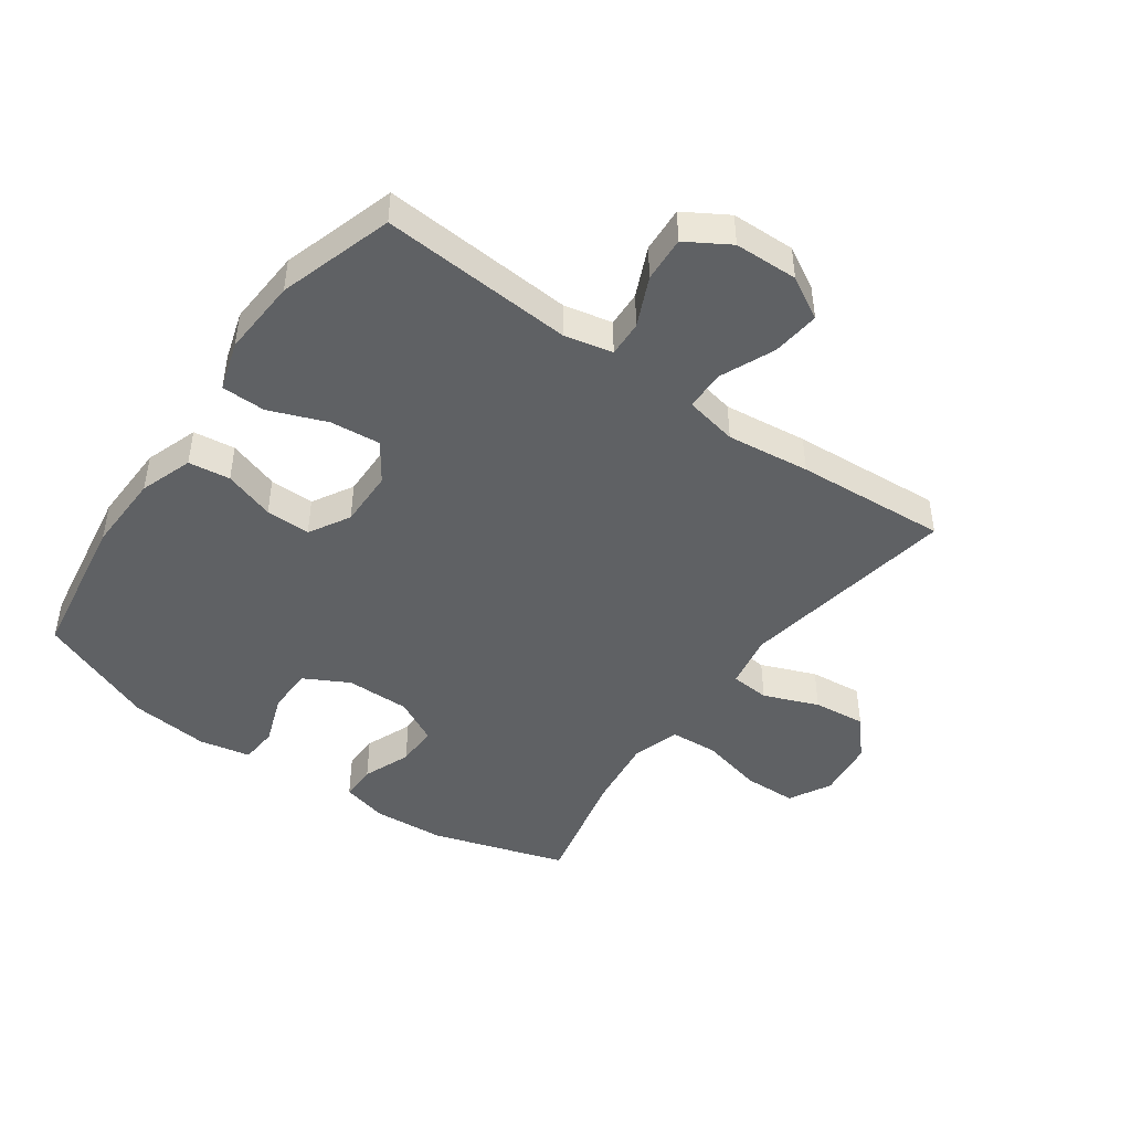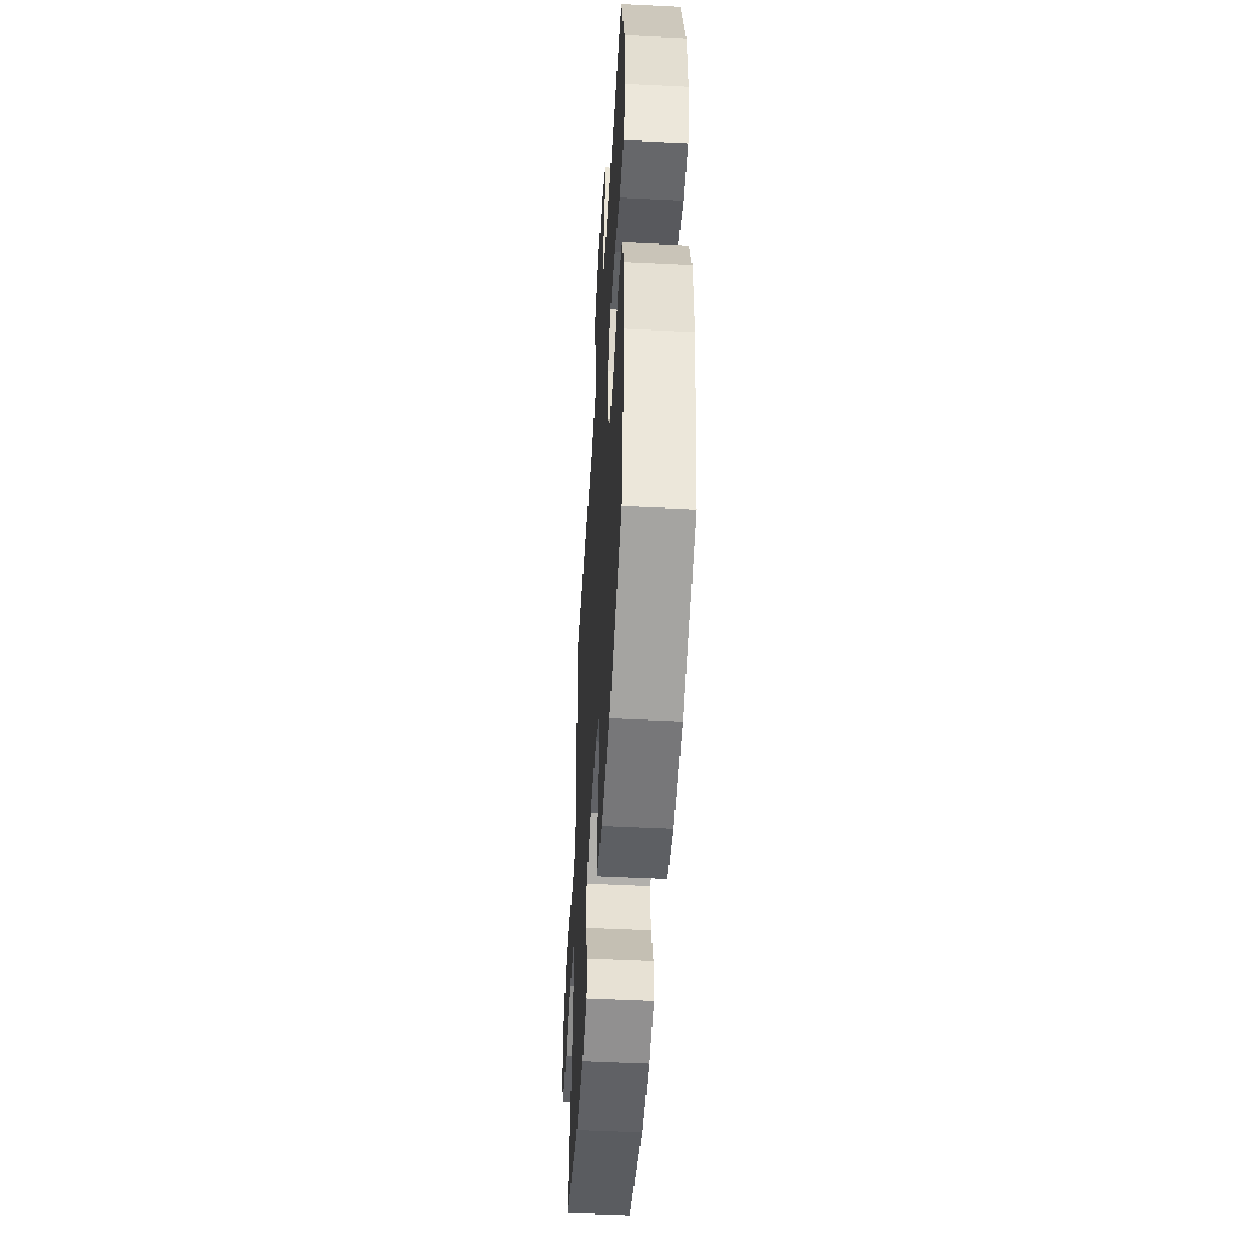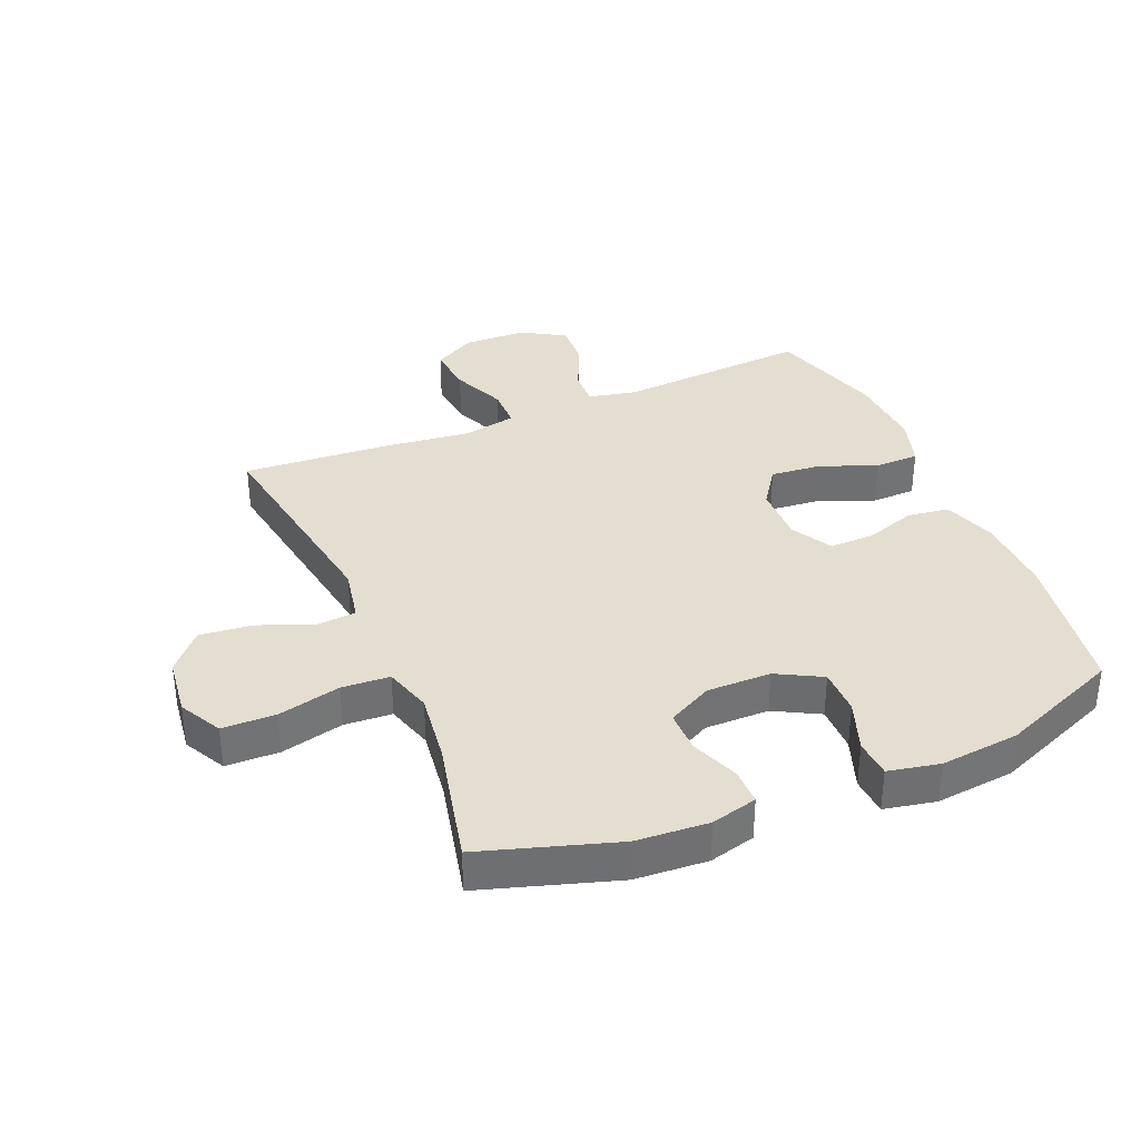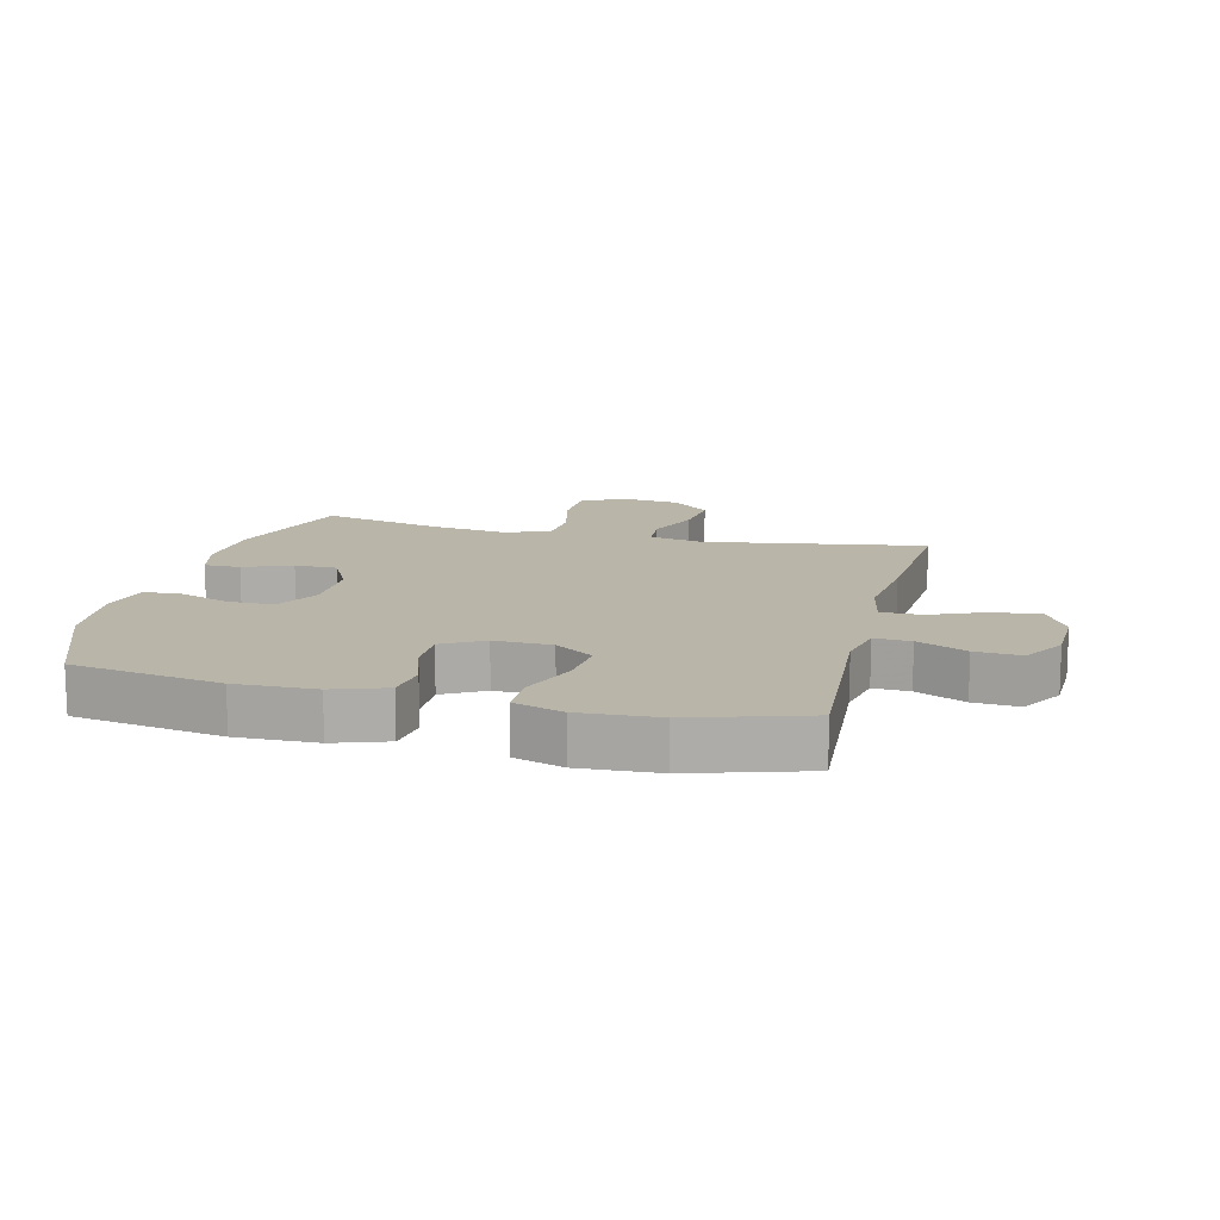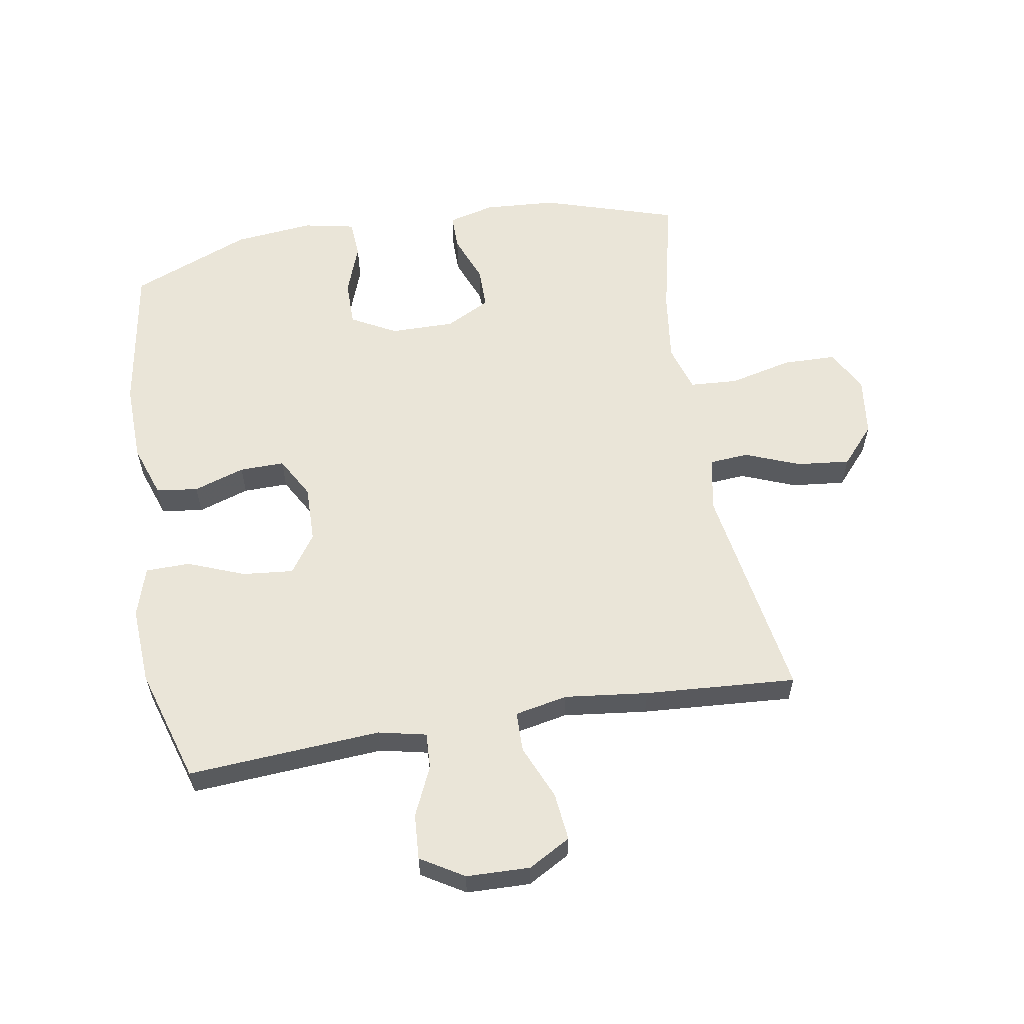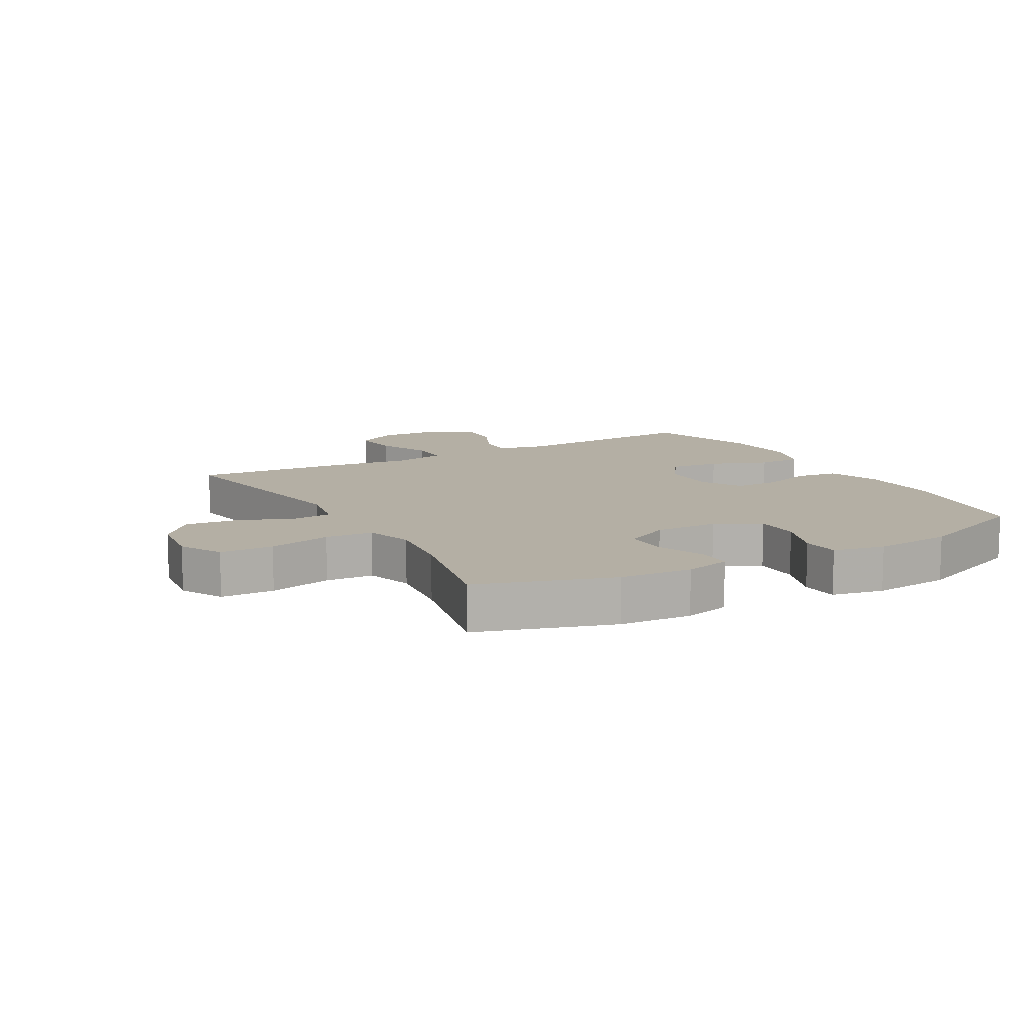
<metadata>
{"format":"obj","ext":"obj","renderer":"f3d","projection":"perspective","resolution":1024,"background":"white","views":[{"elev":-45.7,"azim":-35.6,"up":"+Y"},{"elev":-51.3,"azim":-93.5,"up":"+Z"},{"elev":35.7,"azim":157.1,"up":"+Y"},{"elev":13.6,"azim":-76.1,"up":"+Y"},{"elev":58.7,"azim":-9.7,"up":"+Y"},{"elev":11.3,"azim":150.6,"up":"+Y"}]}
</metadata>
<code>
v -0.5 0.07 0.5
v -0.19 0.07 0.479
v -0.113 0.07 0.496
v -0.116 0.07 0.554
v -0.152 0.07 0.633
v -0.157 0.07 0.706
v -0.088 0.07 0.748
v 0.014 0.07 0.751
v 0.082 0.07 0.713
v 0.074 0.07 0.636
v 0.037 0.07 0.549
v 0.038 0.07 0.484
v 0.123 0.07 0.467
v 0.257 0.07 0.483
v 0.5 0.07 0.5
v 0.443 0.07 0.147
v 0.46 0.07 0.059
v 0.523 0.07 0.054
v 0.611 0.07 0.089
v 0.696 0.07 0.098
v 0.75 0.07 0.037
v 0.762 0.07 -0.058
v 0.726 0.07 -0.126
v 0.64 0.07 -0.128
v 0.539 0.07 -0.104
v 0.462 0.07 -0.109
v 0.439 0.07 -0.185
v 0.454 0.07 -0.3
v 0.5 0.07 -0.5
v 0.284 0.07 -0.568
v 0.168 0.07 -0.576
v 0.094 0.07 -0.557
v 0.094 0.07 -0.499
v 0.124 0.07 -0.422
v 0.124 0.07 -0.354
v 0.052 0.07 -0.317
v -0.051 0.07 -0.318
v -0.123 0.07 -0.357
v -0.123 0.07 -0.431
v -0.093 0.07 -0.513
v -0.097 0.07 -0.574
v -0.18 0.07 -0.591
v -0.307 0.07 -0.578
v -0.5 0.07 -0.5
v -0.539 0.07 -0.26
v -0.536 0.07 -0.132
v -0.507 0.07 -0.047
v -0.44 0.07 -0.038
v -0.358 0.07 -0.065
v -0.286 0.07 -0.066
v -0.249 0.07 0
v -0.251 0.07 0.092
v -0.294 0.07 0.154
v -0.375 0.07 0.146
v -0.467 0.07 0.11
v -0.538 0.07 0.111
v -0.563 0.07 0.191
v -0.556 0.07 0.316
v -0.5 0 0.5
v -0.19 0 0.479
v -0.113 0 0.496
v -0.116 0 0.554
v -0.152 0 0.633
v -0.157 0 0.706
v -0.088 0 0.748
v 0.014 0 0.751
v 0.082 0 0.713
v 0.074 0 0.636
v 0.037 0 0.549
v 0.038 0 0.484
v 0.123 0 0.467
v 0.257 0 0.483
v 0.5 0 0.5
v 0.443 0 0.147
v 0.46 0 0.059
v 0.523 0 0.054
v 0.611 0 0.089
v 0.696 0 0.098
v 0.75 0 0.037
v 0.762 0 -0.058
v 0.726 0 -0.126
v 0.64 0 -0.128
v 0.539 0 -0.104
v 0.462 0 -0.109
v 0.439 0 -0.185
v 0.454 0 -0.3
v 0.5 0 -0.5
v 0.284 0 -0.568
v 0.168 0 -0.576
v 0.094 0 -0.557
v 0.094 0 -0.499
v 0.124 0 -0.422
v 0.124 0 -0.354
v 0.052 0 -0.317
v -0.051 0 -0.318
v -0.123 0 -0.357
v -0.123 0 -0.431
v -0.093 0 -0.513
v -0.097 0 -0.574
v -0.18 0 -0.591
v -0.307 0 -0.578
v -0.5 0 -0.5
v -0.539 0 -0.26
v -0.536 0 -0.132
v -0.507 0 -0.047
v -0.44 0 -0.038
v -0.358 0 -0.065
v -0.286 0 -0.066
v -0.249 0 0
v -0.251 0 0.092
v -0.294 0 0.154
v -0.375 0 0.146
v -0.467 0 0.11
v -0.538 0 0.111
v -0.563 0 0.191
v -0.556 0 0.316
f 57 58 1 2
f 54 55 56 57
f 53 54 57 2
f 52 53 2 3
f 51 52 3
f 46 47 48 49
f 46 49 50
f 45 46 50
f 44 45 50
f 43 44 50 51
f 39 40 41 42
f 38 39 42 43
f 31 32 33 34
f 31 34 35
f 28 29 30 31
f 27 28 31 35
f 26 27 35 36
f 22 23 24 25
f 22 25 26
f 21 22 26
f 18 19 20 21
f 18 21 26
f 17 18 26 36
f 13 14 15 16
f 12 13 16 17
f 8 9 10 11
f 8 11 12
f 7 8 12
f 4 5 6 7
f 3 4 7 12
f 38 43 51 3
f 12 17 36 37
f 3 12 37 38
f 60 59 116 115
f 115 114 113 112
f 60 115 112 111
f 61 60 111 110
f 61 110 109
f 107 106 105 104
f 108 107 104
f 108 104 103
f 108 103 102
f 109 108 102 101
f 100 99 98 97
f 101 100 97 96
f 92 91 90 89
f 93 92 89
f 89 88 87 86
f 93 89 86 85
f 94 93 85 84
f 83 82 81 80
f 84 83 80
f 84 80 79
f 79 78 77 76
f 84 79 76
f 94 84 76 75
f 74 73 72 71
f 75 74 71 70
f 69 68 67 66
f 70 69 66
f 70 66 65
f 65 64 63 62
f 70 65 62 61
f 61 109 101 96
f 95 94 75 70
f 96 95 70 61
f 1 59 60 2
f 2 60 61 3
f 3 61 62 4
f 4 62 63 5
f 5 63 64 6
f 6 64 65 7
f 7 65 66 8
f 8 66 67 9
f 9 67 68 10
f 10 68 69 11
f 11 69 70 12
f 12 70 71 13
f 13 71 72 14
f 14 72 73 15
f 15 73 74 16
f 16 74 75 17
f 17 75 76 18
f 18 76 77 19
f 19 77 78 20
f 20 78 79 21
f 21 79 80 22
f 22 80 81 23
f 23 81 82 24
f 24 82 83 25
f 25 83 84 26
f 26 84 85 27
f 27 85 86 28
f 28 86 87 29
f 29 87 88 30
f 30 88 89 31
f 31 89 90 32
f 32 90 91 33
f 33 91 92 34
f 34 92 93 35
f 35 93 94 36
f 36 94 95 37
f 37 95 96 38
f 38 96 97 39
f 39 97 98 40
f 40 98 99 41
f 41 99 100 42
f 42 100 101 43
f 43 101 102 44
f 44 102 103 45
f 45 103 104 46
f 46 104 105 47
f 47 105 106 48
f 48 106 107 49
f 49 107 108 50
f 50 108 109 51
f 51 109 110 52
f 52 110 111 53
f 53 111 112 54
f 54 112 113 55
f 55 113 114 56
f 56 114 115 57
f 57 115 116 58
f 58 116 59 1

</code>
